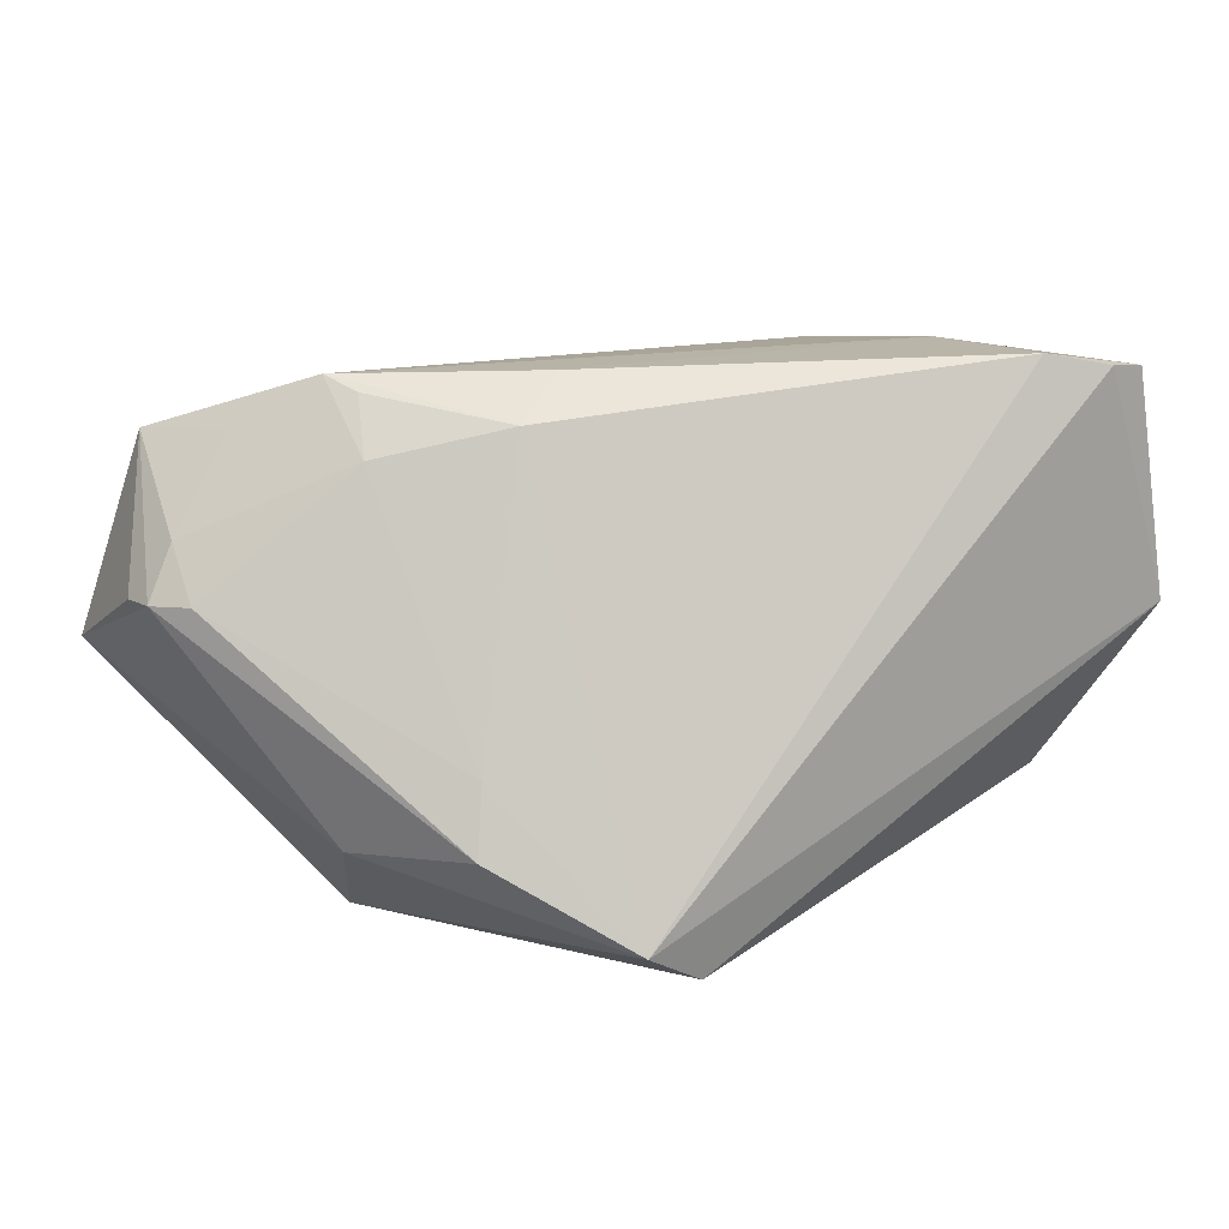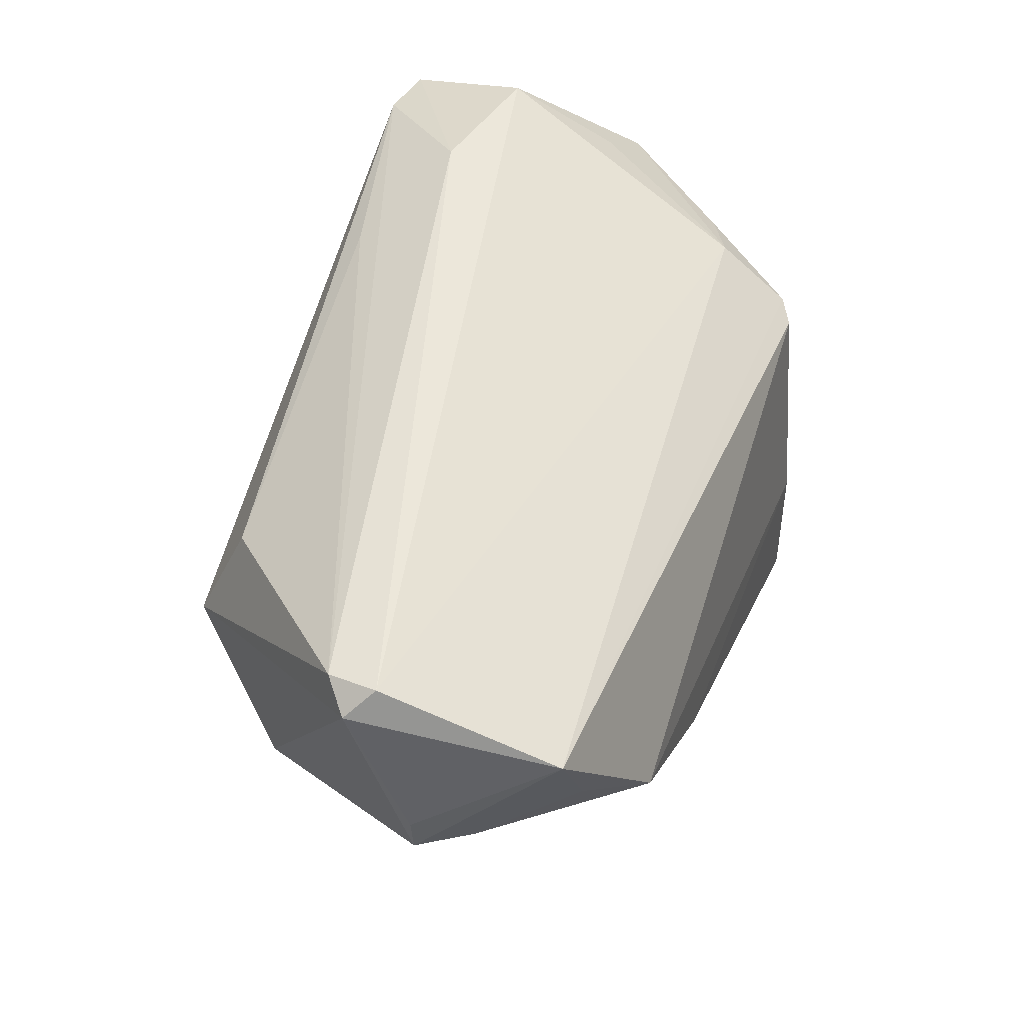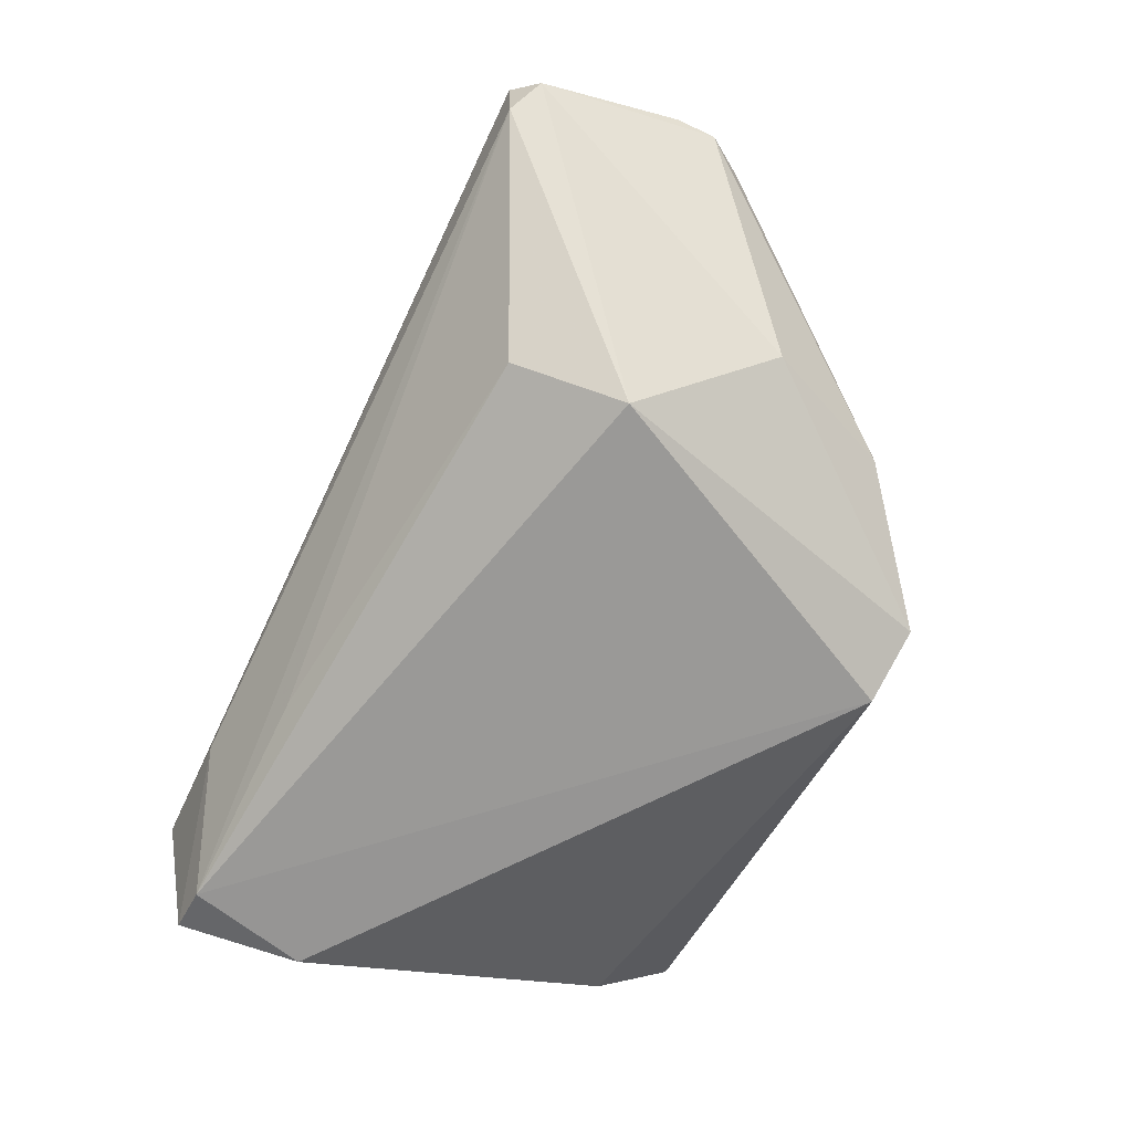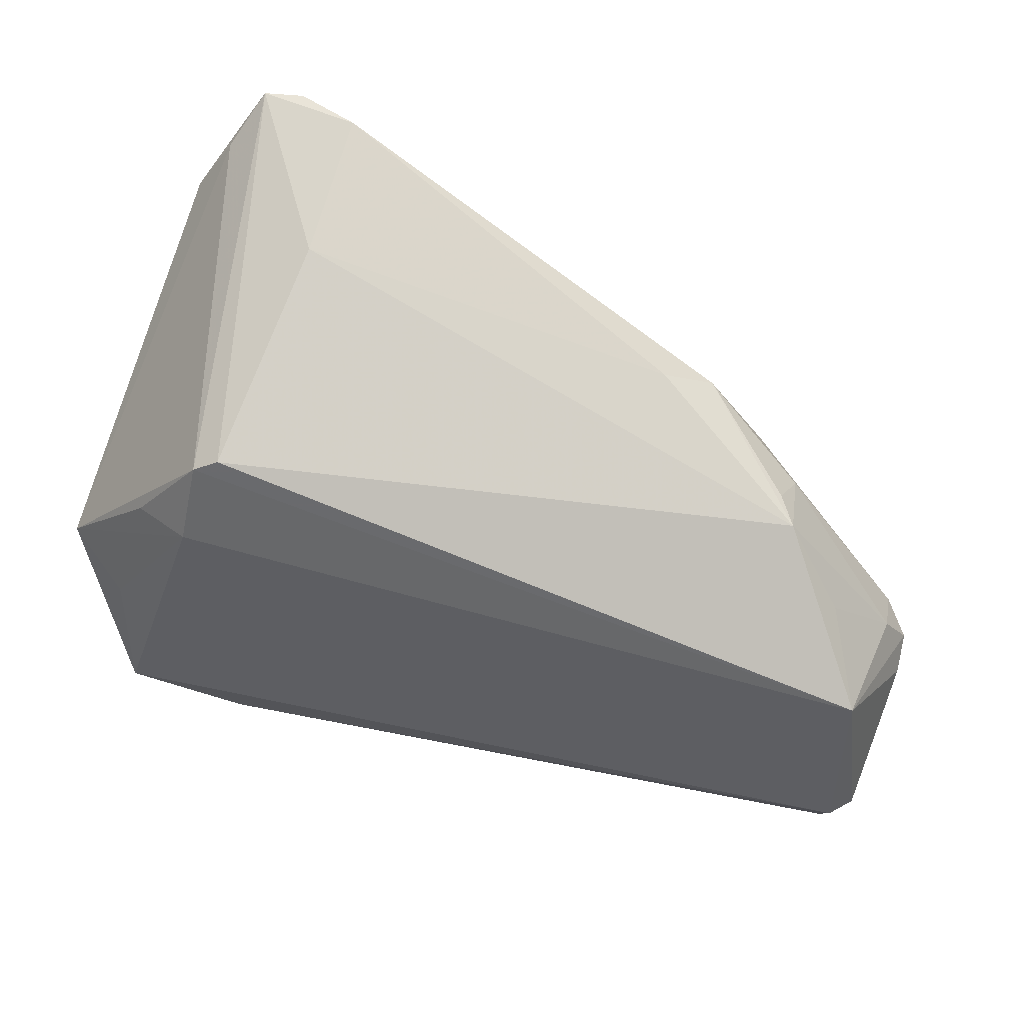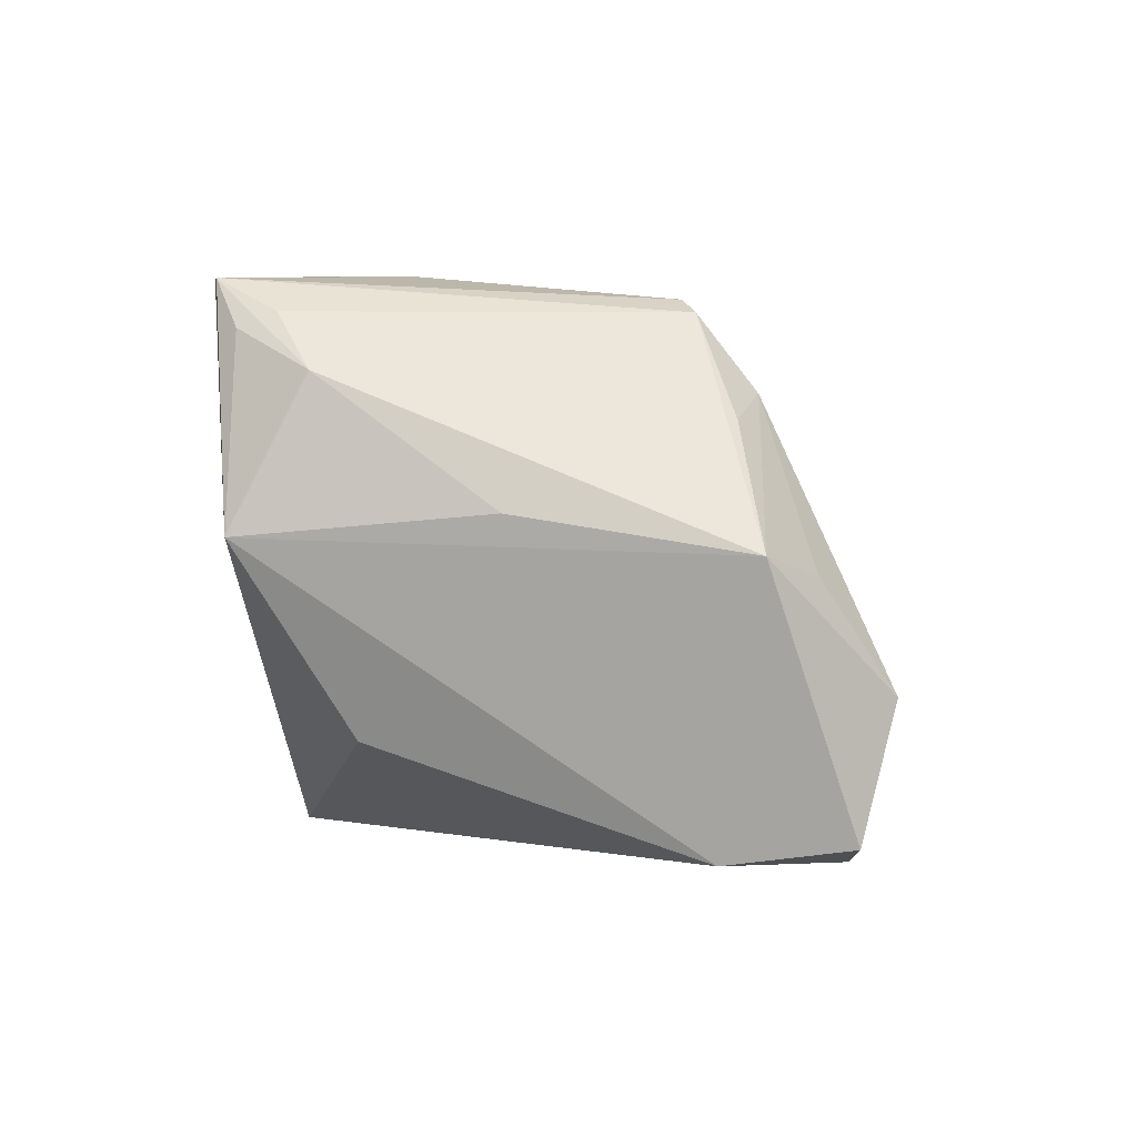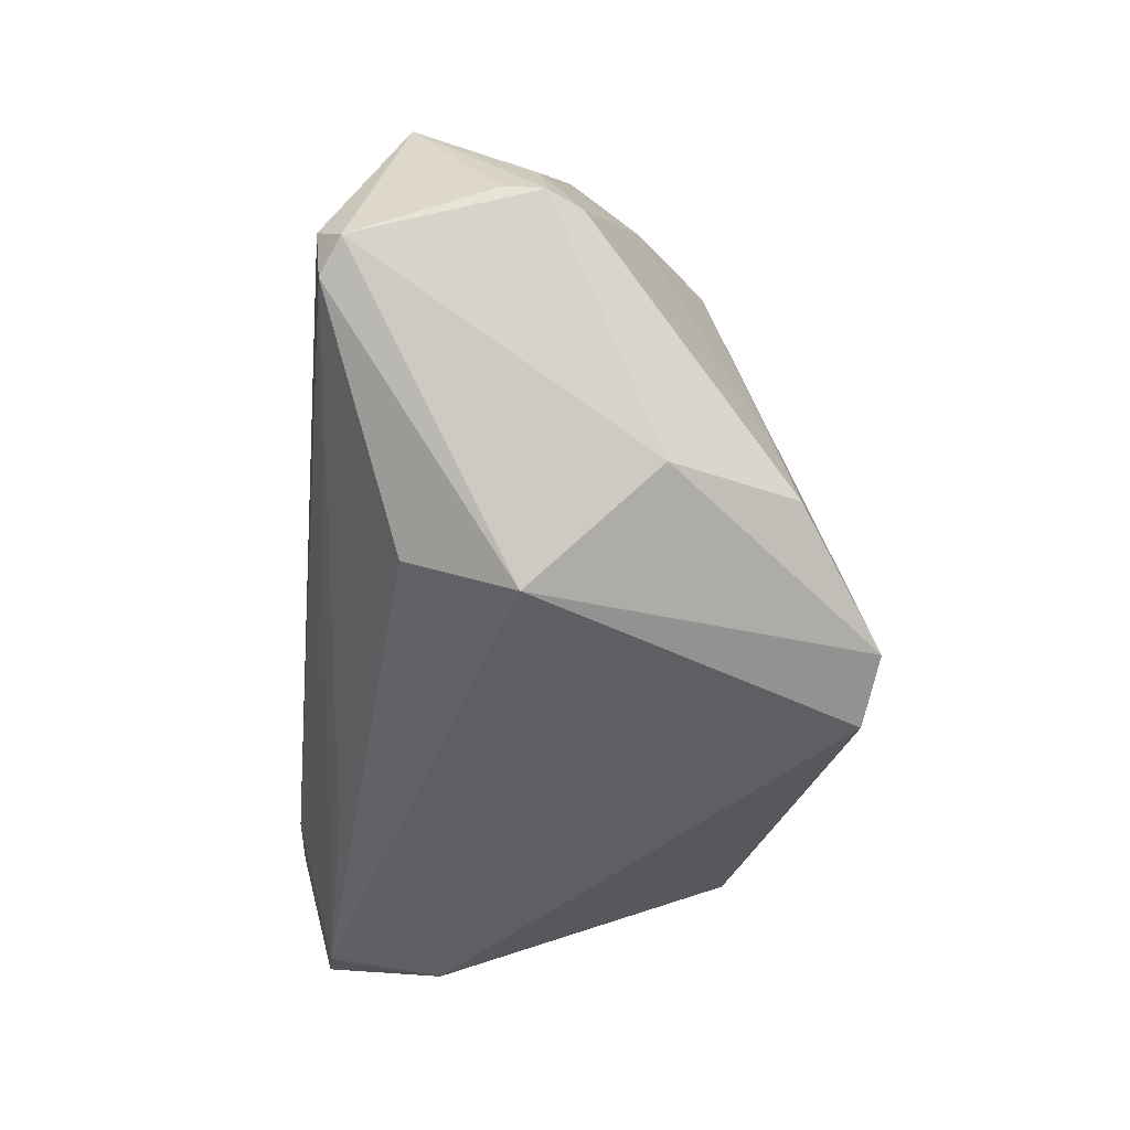
<metadata>
{"format":"obj","ext":"obj","renderer":"f3d","projection":"perspective","resolution":1024,"background":"white","views":[{"elev":12.6,"azim":-29.3,"up":"+Z"},{"elev":46.9,"azim":-71.1,"up":"+Y"},{"elev":-67.6,"azim":-109.5,"up":"+Z"},{"elev":73.9,"azim":-160.8,"up":"+Z"},{"elev":-1.0,"azim":92.3,"up":"+Z"},{"elev":-40.3,"azim":-88.9,"up":"+Z"}]}
</metadata>
<code>
v -0.01636 -0.03634 -0.02792
v -0.0325 0.004194 -0.03117
v 0.03758 0.01556 0.02752
v -0.02129 -0.0179 0.026
v 0.04722 -0.03573 0.03026
v -0.02988 -0.02523 -0.00953
v 0.03459 0.01407 0.02935
v 0.0422 -0.03684 0.03063
v 0.05605 -0.004613 0.004657
v -0.03415 -0.005312 0.02893
v -0.05294 0.00188 0.01345
v 0.01659 0.02862 -0.02747
v -0.05326 0.02574 -0.003726
v -0.03663 -0.001486 0.03066
v -0.05675 0.02313 -0.0007677
v -0.05675 0.005786 0.006779
v 0.03325 -0.01594 0.03229
v 0.03775 0.02241 0.01854
v 0.04484 0.03684 -0.01451
v 0.0342 -0.03463 0.03219
v 0.04584 -0.02062 -0.01928
v -0.05409 0.02628 0.002445
v 0.05011 -0.03305 0.02454
v 0.05383 -0.02479 0.01969
v 0.04682 0.0176 -0.03229
v 0.04194 0.03176 -0.03229
v -0.01537 -0.01503 0.03123
v 0.05356 -0.03357 0.002321
v 0.04816 0.02823 -0.001626
v -0.03999 -0.01192 -0.01936
v -0.03558 -0.009686 0.02226
v 0.02972 0.0355 -0.019
v -0.008431 -0.03422 -0.03229
v -0.04509 0.005114 0.02436
v -0.05097 0.01686 0.02357
v 0.04541 0.01985 0.01507
v -0.03072 0.01762 -0.02518
v -0.05623 0.0008736 0.006874
v 0.05675 0.02236 0.0002332
v 0.0479 0.03257 -0.03039
v -0.03136 -0.02703 -0.01774
v -0.05281 -0.003214 0.007065
v 0.05004 -0.02874 0.02627
f 3 7 5
f 3 35 7
f 1 20 4
f 4 20 27
f 8 20 1
f 5 20 8
f 5 7 17
f 17 20 5
f 27 20 17
f 26 2 37
f 30 38 15
f 15 2 30
f 30 2 1
f 39 25 40
f 40 25 26
f 40 19 39
f 26 32 40
f 40 32 19
f 28 8 1
f 5 8 28
f 28 25 39
f 39 9 28
f 33 2 26
f 26 25 33
f 1 2 33
f 33 28 1
f 7 35 14
f 27 17 14
f 14 17 7
f 14 4 27
f 15 38 16
f 16 35 15
f 38 35 16
f 15 35 22
f 19 32 22
f 35 3 18
f 19 22 18
f 18 22 35
f 41 30 1
f 38 30 41
f 39 3 43
f 43 3 5
f 25 28 21
f 21 33 25
f 28 33 21
f 34 14 35
f 4 14 10
f 13 32 26
f 13 22 32
f 15 22 13
f 13 2 15
f 13 37 2
f 39 19 29
f 29 18 39
f 19 18 29
f 36 3 39
f 39 18 36
f 36 18 3
f 38 41 42
f 24 28 9
f 24 9 39
f 39 43 24
f 24 43 5
f 26 37 12
f 12 13 26
f 37 13 12
f 4 10 31
f 31 10 14
f 38 42 11
f 14 34 11
f 11 31 14
f 42 31 11
f 11 35 38
f 11 34 35
f 5 28 23
f 23 24 5
f 28 24 23
f 6 42 41
f 6 31 42
f 4 31 6
f 1 4 6
f 6 41 1

</code>
